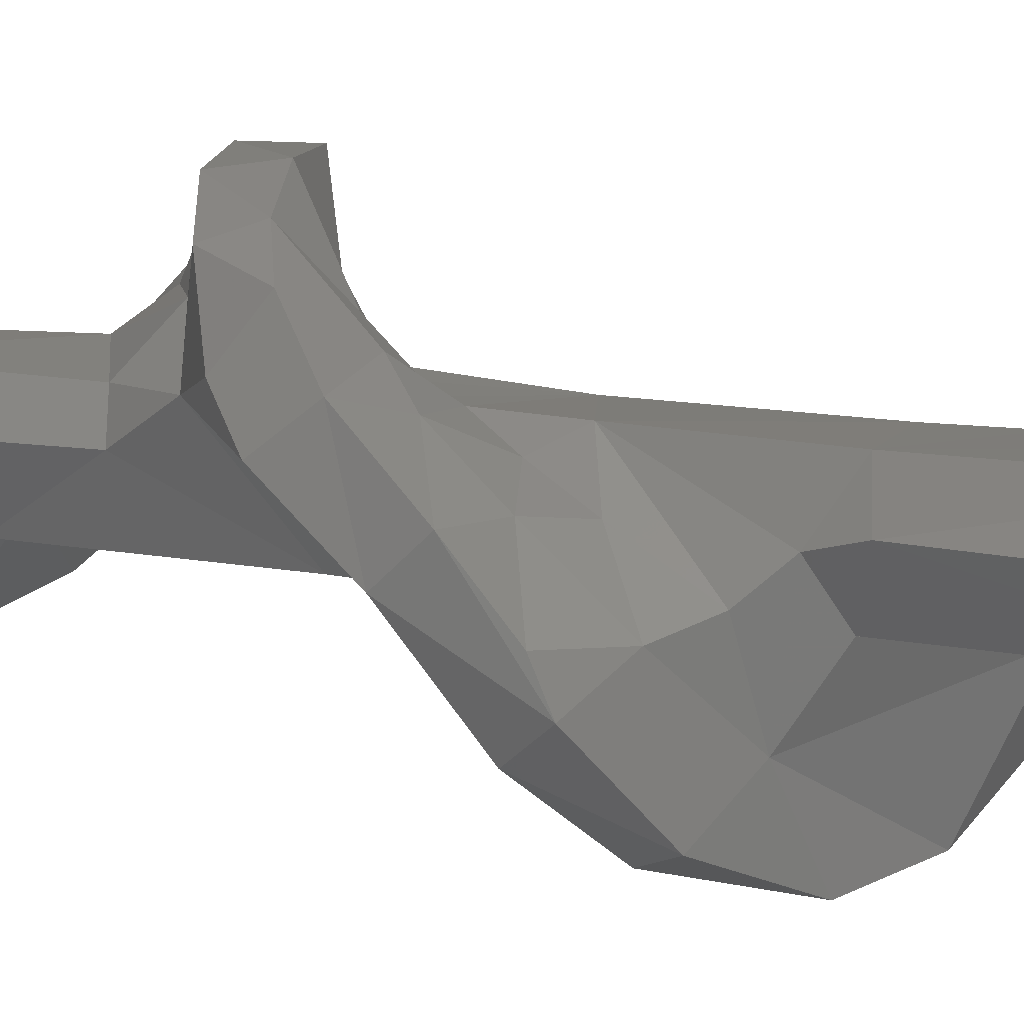
<metadata>
{"format":"stl","ext":"stl","renderer":"f3d","projection":"perspective","resolution":1024,"background":"white","views":[{"elev":10.6,"azim":119.3,"up":"+Z"}]}
</metadata>
<code>
# stl→obj: 410 verts, 752 faces
v 0 0 0
v 1.586 0 0.2088
v 1.6 0 0
v 1.545 0 0.4141
v 1.478 0 0.6123
v 1.386 0 0.8
v 1.269 0 0.9741
v 1.131 0 1.131
v 0.9741 0 1.269
v 0.8 0 1.386
v 0.6123 0 1.478
v 0.4141 0 1.545
v 0.2088 0 1.586
v 0 0 1.6
v -0.2088 0 1.586
v -0.4141 0 1.545
v -0.6123 0 1.478
v -0.8 0 1.386
v -0.9741 0 1.269
v -1.131 0 1.131
v -1.269 0 0.9741
v -1.386 0 0.8
v -1.478 0 0.6123
v -1.545 0 0.4141
v -1.586 0 0.2088
v -1.6 0 0
v -1.586 0 -0.2088
v -1.545 0 -0.4141
v -1.478 0 -0.6123
v -1.386 0 -0.8
v -1.269 0 -0.9741
v -1.131 0 -1.131
v -0.9741 0 -1.269
v -0.8 0 -1.386
v -0.6123 0 -1.478
v -0.4141 0 -1.545
v -0.2088 0 -1.586
v 0 0 -1.6
v 0.2088 0 -1.586
v 0.4141 0 -1.545
v 0.6123 0 -1.478
v 0.8 0 -1.386
v 0.9741 0 -1.269
v 1.131 0 -1.131
v 1.269 0 -0.9741
v 1.386 0 -0.8
v 1.478 0 -0.6123
v 1.545 0 -0.4141
v 1.586 0 -0.2088
v 1.6 -5.8 0
v 1.586 -5.8 0.2088
v 1.545 -5.8 0.4141
v 1.478 -5.8 0.6123
v 1.386 -5.8 0.8
v 1.269 -5.8 0.9741
v 1.131 -5.8 1.131
v 0.9741 -5.8 1.269
v 0.8 -5.8 1.386
v 0.6123 -5.8 1.478
v 0.4141 -5.8 1.545
v 0.2088 -5.8 1.586
v 0 -5.8 1.6
v -0.2088 -5.8 1.586
v -0.4141 -5.8 1.545
v -0.6123 -5.8 1.478
v -0.8 -5.8 1.386
v -0.9741 -5.8 1.269
v -1.131 -5.8 1.131
v -1.269 -5.8 0.9741
v -1.386 -5.8 0.8
v -1.478 -5.8 0.6123
v -1.545 -5.8 0.4141
v -1.586 -5.8 0.2088
v -1.6 -5.8 0
v -1.586 -5.8 -0.2088
v -1.545 -5.8 -0.4141
v -1.478 -5.8 -0.6123
v -1.386 -5.8 -0.8
v -1.269 -5.8 -0.9741
v -1.131 -5.8 -1.131
v -0.9741 -5.8 -1.269
v -0.8 -5.8 -1.386
v -0.6123 -5.8 -1.478
v -0.4141 -5.8 -1.545
v -0.2088 -5.8 -1.586
v 0 -5.8 -1.6
v 0.2088 -5.8 -1.586
v 0.4141 -5.8 -1.545
v 0.6123 -5.8 -1.478
v 0.8 -5.8 -1.386
v 0.9741 -5.8 -1.269
v 1.131 -5.8 -1.131
v 1.269 -5.8 -0.9741
v 1.386 -5.8 -0.8
v 1.478 -5.8 -0.6123
v 1.545 -5.8 -0.4141
v 1.586 -5.8 -0.2088
v 0 -40 0
v 1.6 -40 0
v 1.586 -40 0.2088
v 1.545 -40 0.4141
v 1.478 -40 0.6123
v 1.386 -40 0.8
v 1.269 -40 0.9741
v 1.131 -40 1.131
v 0.9741 -40 1.269
v 0.8 -40 1.386
v 0.6123 -40 1.478
v 0.4141 -40 1.545
v 0.2088 -40 1.586
v 0 -40 1.6
v -0.2088 -40 1.586
v -0.4141 -40 1.545
v -0.6123 -40 1.478
v -0.8 -40 1.386
v -0.9741 -40 1.269
v -1.131 -40 1.131
v -1.269 -40 0.9741
v -1.386 -40 0.8
v -1.478 -40 0.6123
v -1.545 -40 0.4141
v -1.586 -40 0.2088
v -1.6 -40 0
v -1.586 -40 -0.2088
v -1.545 -40 -0.4141
v -1.478 -40 -0.6123
v -1.386 -40 -0.8
v -1.269 -40 -0.9741
v -1.131 -40 -1.131
v -0.9741 -40 -1.269
v -0.8 -40 -1.386
v -0.6123 -40 -1.478
v -0.4141 -40 -1.545
v -0.2088 -40 -1.586
v 0 -40 -1.6
v 0.2088 -40 -1.586
v 0.4141 -40 -1.545
v 0.6123 -40 -1.478
v 0.8 -40 -1.386
v 0.9741 -40 -1.269
v 1.131 -40 -1.131
v 1.269 -40 -0.9741
v 1.386 -40 -0.8
v 1.478 -40 -0.6123
v 1.545 -40 -0.4141
v 1.586 -40 -0.2088
v 1.6 -34.08 0
v 1.586 -34.08 0.2088
v 1.545 -34.08 0.4141
v 1.478 -34.08 0.6123
v 1.386 -34.08 0.8
v 1.269 -34.08 0.9741
v 1.131 -34.08 1.131
v 0.9741 -34.08 1.269
v 0.8 -34.08 1.386
v 0.6123 -34.08 1.478
v 0.4141 -34.08 1.545
v 0.2088 -34.08 1.586
v 0 -34.08 1.6
v -0.2088 -34.08 1.586
v -0.4141 -34.08 1.545
v -0.6123 -34.08 1.478
v -0.8 -34.08 1.386
v -0.9741 -34.08 1.269
v -1.131 -34.08 1.131
v -1.269 -34.08 0.9741
v -1.386 -34.08 0.8
v -1.478 -34.08 0.6123
v -1.545 -34.08 0.4141
v -1.586 -34.08 0.2088
v -1.6 -34.08 0
v -1.586 -34.08 -0.2088
v -1.545 -34.08 -0.4141
v -1.478 -34.08 -0.6123
v -1.386 -34.08 -0.8
v -1.269 -34.08 -0.9741
v -1.131 -34.08 -1.131
v -0.9741 -34.08 -1.269
v -0.8 -34.08 -1.386
v -0.6123 -34.08 -1.478
v -0.4141 -34.08 -1.545
v -0.2088 -34.08 -1.586
v 0 -34.08 -1.6
v 0.2088 -34.08 -1.586
v 0.4141 -34.08 -1.545
v 0.6123 -34.08 -1.478
v 0.8 -34.08 -1.386
v 0.9741 -34.08 -1.269
v 1.131 -34.08 -1.131
v 1.269 -34.08 -0.9741
v 1.386 -34.08 -0.8
v 1.478 -34.08 -0.6123
v 1.545 -34.08 -0.4141
v 1.586 -34.08 -0.2088
v -0.02 -7.473 1.765
v -0.008 -6.016 1.749
v -1.138 -6.165 1.692
v -1.035 -7.381 1.664
v -1.888 -6.277 0.854
v -1.296 -7.702 0.9212
v -1.661 -7.691 -0.0436
v -2.106 -6.237 -0.0732
v -1.323 -8.681 0.0036
v -0.7608 -8.826 0.944
v -1.817 -6.232 -0.9908
v -1.397 -7.686 -0.7704
v -0.8848 -7.582 -1.349
v -1.084 -6.19 -1.761
v -0.1188 -7.542 -1.6
v -0.0532 -6.232 -2.038
v 0.7344 -7.53 -1.443
v 0.9852 -6.239 -1.811
v 1.4 -7.532 -0.8236
v 1.778 -6.239 -1.076
v 1.688 -7.476 -0.0556
v 2.051 -6.208 -0.0376
v 1.461 -7.345 0.902
v 1.765 -6.209 0.9016
v 1.099 -6.171 1.683
v 0.8804 -7.382 1.681
v 1.149 -9.032 -0.086
v 1.041 -8.668 -0.4972
v 1.092 -8.332 0.9964
v 0.1244 -8.571 1.621
v 0.7076 -8.239 1.472
v 0.6856 -8.675 -0.9988
v -0.0384 -8.659 -0.9988
v -0.7624 -8.643 -0.9988
v -1.037 -8.899 -0.6088
v -0.0092 -33.84 1.752
v 0.0108 -32.37 1.748
v -0.6868 -32.76 1.742
v -0.0196 -31.56 1.344
v -1.145 -31.71 1.037
v -1.596 -32.54 1.031
v -1.349 -33.67 1.702
v -1.988 -33.59 0.9192
v -1.836 -32.54 0.0532
v -2.212 -33.61 0.0012
v -1.278 -30.6 -0.146
v -1.638 -32.55 -0.8012
v -1.942 -33.64 -1.036
v -1 -32.65 -1.543
v -1.133 -33.68 -1.855
v -0.1028 -32.74 -1.864
v -0.0572 -33.62 -2.168
v 0.7356 -32.82 -1.694
v 1.026 -33.6 -1.913
v 1.672 -32.87 -0.874
v 1.883 -33.6 -1.04
v 1.982 -32.84 -0.022
v 2.194 -33.67 0.0072
v 1.858 -33.66 0.9624
v 1.631 -32.7 0.8488
v 1.276 -32.04 -1.056
v 0.5436 -31.97 -1.73
v -0.0204 -31.59 -1.722
v -0.622 -31.12 -1.339
v -1.088 -30.78 -0.7276
v -0.704 -31.14 0.8604
v -0.0116 -31.24 1.011
v 1.631 -31.54 0.1184
v 0.8108 -31.65 1.184
v 0.7008 -32.79 1.74
v 0.726 -31.12 0.8072
v 1.262 -33.68 1.699
v 1.458 -31.17 -1.885
v 1.372 -30.21 0.0948
v 0.944 -28.88 -0.8668
v 0.9708 -29.76 -2.935
v 0.6976 -28.35 -1.028
v -0.3268 -28.5 -3.108
v -0.178 -27.13 -1.022
v -1.472 -27.65 -2.569
v -0.8476 -26.06 -0.8932
v -2.723 -26.75 -1.976
v -3.26 -25.99 -1.181
v -1.426 -24.74 -0.4564
v -3.219 -25.39 -0.2892
v -2.261 -24.58 -0.1552
v -2.903 -24.5 0.6012
v -1.629 -23.54 0.0364
v -1.65 -22.99 0.4424
v -1.278 -22.47 0.1644
v 0.648 -31.42 -2.33
v 0.2392 -30.19 -3.058
v -0.8804 -29.17 -2.98
v -2.066 -28.17 -2.063
v -3.037 -27.32 -1.328
v -3.414 -26.66 -0.7332
v -3.142 -26.1 0.3248
v -2.567 -25.15 1.476
v -2.43 -23.82 1.742
v -1.945 -24.57 2.124
v -1.769 -23.17 2.589
v -1.15 -23.85 2.808
v -0.8156 -22.54 3.037
v -0.3224 -23.3 3.072
v -0.9412 -29.95 -1.436
v -1.598 -28.73 -1.867
v -2.466 -27.81 -1.086
v -1.581 -29.32 -0.5196
v -1.296 -22.72 1.492
v -0.6024 -22.25 1.792
v 0.5308 -22.13 3.09
v 0.1584 -21.76 1.788
v -0.8152 -22.11 0.8444
v -0.4892 -21.64 0.9576
v -0.0084 -21.16 0.91
v 0.8504 -21.2 1.705
v 1.793 -21.62 2.706
v 0.4552 -20.56 0.8692
v 1.596 -20.49 1.484
v 2.671 -21.06 2.2
v 0.7052 -20.11 0.8516
v 1.998 -19.87 0.982
v 1.046 -19.29 0.4796
v 3.191 -20.21 1.307
v 2.146 -18.76 0.1396
v 1.268 -18.31 0.0064
v 3.302 -18.97 0.1796
v 3.031 -18.15 -0.928
v 2.089 -17.42 -0.978
v 1.396 -16.89 -0.708
v -2.232 -25.97 0.4728
v -1.785 -26.32 0.1296
v -1.416 -24.62 1.394
v -1 -25.18 0.8988
v -0.0616 -23.69 1.519
v 0.6484 -24.17 0.7336
v 1.334 -22.93 0.816
v 1.066 -23.96 0.142
v 0.898 -22.95 2.962
v 2.097 -22.31 2.443
v 2.993 -21.63 1.345
v -0.8208 -28.13 0.7812
v -0.7392 -30.4 0.7588
v 0.6724 -27.85 0.7356
v 0.7164 -30.08 0.7392
v -0.8416 -24.89 -0.9452
v -0.8508 -21.32 -0.8968
v -1.29 -19.9 0.012
v -0.7432 -17.7 -0.9568
v -1.178 -17.55 -0.0096
v -1.062 -17.41 -0.5968
v 1.139 -27.75 0.0732
v 0.6796 -25.63 -0.9456
v 0.7108 -21.68 -0.938
v 1.212 -20.35 -0.242
v 0.8004 -19.08 -0.9776
v 3.404 -20.98 0.6708
v 3.394 -19.65 -0.4672
v 2.957 -17.87 -1.603
v 2.786 -18.58 -2.14
v 0.0004 -25.3 -0.9868
v -0.0312 -21.57 -0.9908
v 0.0392 -18.4 -0.9824
v -0.8024 -19.49 0.7864
v -0.8268 -16.05 0.8104
v -1.422 -16.27 -0.0492
v -1.56 -16.71 -0.5556
v -0.99 -14.73 0.8208
v -1.375 -16.88 -1.081
v -0.916 -17.14 -1.425
v 0.1164 -17.86 -1.579
v 1.574 -18.98 -1.293
v 2.126 -20.03 -0.3424
v 1.358 -17.92 -3.306
v -0.1512 -17.13 -3.631
v -1.322 -16.57 -3.231
v -2.4 -16.08 -2.127
v -3.02 -15.62 -0.836
v 0.6252 -18.75 0.816
v 0.6764 -15.76 0.8056
v -0.4376 -13.51 0.8392
v 0.0736 -12.49 0.8476
v 0.5848 -11.48 0.8556
v 1.776 -17.16 -3.014
v 0.2732 -16.36 -3.662
v -0.9432 -15.73 -3.348
v -2.052 -15.2 -2.317
v -2.695 -14.64 -1.257
v -2.776 -14.37 0.484
v -2.802 -13.63 -0.1724
v -2.453 -13.5 1.424
v -2.503 -12.4 0.986
v -2.05 -12.85 2.204
v -2.273 -11.73 1.824
v 0.2952 -11.06 2.891
v 1.013 -9.47 1.914
v -0.9432 -11.93 2.876
v 1.036 -16.33 -0.1628
v 1.057 -15.57 0.0268
v 1.11 -11.44 -0.0256
v 0.9668 -16.68 -2.174
v 0.6152 -15.95 -0.9988
v -1.466 -14.88 -1.346
v -0.9388 -14.69 -0.9988
v -1.766 -14.38 -0.8296
v -1.811 -13.37 -0.3076
v -1.782 -12.16 0.1676
v -1.322 -9.693 0.1104
v -1.855 -11.04 0.8024
v -0.8664 -11.04 -0.9988
v 0.6616 -11.32 -0.9988
v -0.8096 -9.66 1.292
v -1.468 -10.8 1.56
v -1.464 -11.16 2.611
v -0.4032 -10.53 2.895
v 0.5916 -9.124 2.285
f 1 2 3
f 1 4 2
f 1 5 4
f 1 6 5
f 1 7 6
f 1 8 7
f 1 9 8
f 1 10 9
f 1 11 10
f 1 12 11
f 1 13 12
f 1 14 13
f 1 15 14
f 1 16 15
f 1 17 16
f 1 18 17
f 1 19 18
f 1 20 19
f 1 21 20
f 1 22 21
f 1 23 22
f 1 24 23
f 1 25 24
f 1 26 25
f 1 27 26
f 1 28 27
f 1 29 28
f 1 30 29
f 1 31 30
f 1 32 31
f 1 33 32
f 1 34 33
f 1 35 34
f 1 36 35
f 1 37 36
f 1 38 37
f 1 39 38
f 1 40 39
f 1 41 40
f 1 42 41
f 1 43 42
f 1 44 43
f 1 45 44
f 1 46 45
f 1 47 46
f 1 48 47
f 1 49 48
f 1 3 49
f 2 50 3
f 50 2 51
f 4 51 2
f 51 4 52
f 5 52 4
f 52 5 53
f 6 53 5
f 53 6 54
f 7 54 6
f 54 7 55
f 8 55 7
f 55 8 56
f 9 56 8
f 56 9 57
f 10 57 9
f 57 10 58
f 11 58 10
f 58 11 59
f 12 59 11
f 59 12 60
f 13 60 12
f 60 13 61
f 14 61 13
f 61 14 62
f 15 62 14
f 62 15 63
f 16 63 15
f 63 16 64
f 17 64 16
f 64 17 65
f 18 65 17
f 65 18 66
f 19 66 18
f 66 19 67
f 20 67 19
f 67 20 68
f 21 68 20
f 68 21 69
f 22 69 21
f 69 22 70
f 23 70 22
f 70 23 71
f 24 71 23
f 71 24 72
f 25 72 24
f 72 25 73
f 26 73 25
f 73 26 74
f 27 74 26
f 74 27 75
f 28 75 27
f 75 28 76
f 29 76 28
f 76 29 77
f 30 77 29
f 77 30 78
f 31 78 30
f 78 31 79
f 32 79 31
f 79 32 80
f 33 80 32
f 80 33 81
f 34 81 33
f 81 34 82
f 35 82 34
f 82 35 83
f 36 83 35
f 83 36 84
f 37 84 36
f 84 37 85
f 38 85 37
f 85 38 86
f 39 86 38
f 86 39 87
f 40 87 39
f 87 40 88
f 41 88 40
f 88 41 89
f 42 89 41
f 89 42 90
f 43 90 42
f 90 43 91
f 44 91 43
f 91 44 92
f 45 92 44
f 92 45 93
f 46 93 45
f 93 46 94
f 47 94 46
f 94 47 95
f 48 95 47
f 95 48 96
f 49 96 48
f 96 49 97
f 3 97 49
f 97 3 50
f 98 99 100
f 98 100 101
f 98 101 102
f 98 102 103
f 98 103 104
f 98 104 105
f 98 105 106
f 98 106 107
f 98 107 108
f 98 108 109
f 98 109 110
f 98 110 111
f 98 111 112
f 98 112 113
f 98 113 114
f 98 114 115
f 98 115 116
f 98 116 117
f 98 117 118
f 98 118 119
f 98 119 120
f 98 120 121
f 98 121 122
f 98 122 123
f 98 123 124
f 98 124 125
f 98 125 126
f 98 126 127
f 98 127 128
f 98 128 129
f 98 129 130
f 98 130 131
f 98 131 132
f 98 132 133
f 98 133 134
f 98 134 135
f 98 135 136
f 98 136 137
f 98 137 138
f 98 138 139
f 98 139 140
f 98 140 141
f 98 141 142
f 98 142 143
f 98 143 144
f 98 144 145
f 98 145 146
f 98 146 99
f 100 99 147
f 147 148 100
f 101 100 148
f 148 149 101
f 102 101 149
f 149 150 102
f 103 102 150
f 150 151 103
f 104 103 151
f 151 152 104
f 105 104 152
f 152 153 105
f 106 105 153
f 153 154 106
f 107 106 154
f 154 155 107
f 108 107 155
f 155 156 108
f 109 108 156
f 156 157 109
f 110 109 157
f 157 158 110
f 111 110 158
f 158 159 111
f 112 111 159
f 159 160 112
f 113 112 160
f 160 161 113
f 114 113 161
f 161 162 114
f 115 114 162
f 162 163 115
f 116 115 163
f 163 164 116
f 117 116 164
f 164 165 117
f 118 117 165
f 165 166 118
f 119 118 166
f 166 167 119
f 120 119 167
f 167 168 120
f 121 120 168
f 168 169 121
f 122 121 169
f 169 170 122
f 123 122 170
f 170 171 123
f 124 123 171
f 171 172 124
f 125 124 172
f 172 173 125
f 126 125 173
f 173 174 126
f 127 126 174
f 174 175 127
f 128 127 175
f 175 176 128
f 129 128 176
f 176 177 129
f 130 129 177
f 177 178 130
f 131 130 178
f 178 179 131
f 132 131 179
f 179 180 132
f 133 132 180
f 180 181 133
f 134 133 181
f 181 182 134
f 135 134 182
f 182 183 135
f 136 135 183
f 183 184 136
f 137 136 184
f 184 185 137
f 138 137 185
f 185 186 138
f 139 138 186
f 186 187 139
f 140 139 187
f 187 188 140
f 141 140 188
f 188 189 141
f 142 141 189
f 189 190 142
f 143 142 190
f 190 191 143
f 144 143 191
f 191 192 144
f 145 144 192
f 192 193 145
f 146 145 193
f 193 194 146
f 99 146 194
f 194 147 99
f 195 196 197
f 197 198 195
f 198 197 199
f 198 199 200
f 201 200 199
f 201 199 202
f 203 200 201
f 203 204 200
f 204 198 200
f 201 202 205
f 201 205 206
f 206 203 201
f 207 206 205
f 205 208 207
f 209 207 208
f 209 208 210
f 211 209 210
f 211 210 212
f 213 211 212
f 212 214 213
f 215 213 214
f 215 214 216
f 217 215 216
f 217 216 218
f 218 219 220
f 220 217 218
f 196 220 219
f 196 195 220
f 213 215 221
f 221 222 213
f 223 221 215
f 215 217 223
f 220 223 217
f 220 195 224
f 220 225 223
f 224 225 220
f 226 213 222
f 226 211 213
f 226 227 209
f 209 211 226
f 228 209 227
f 228 207 209
f 206 207 228
f 206 228 229
f 206 229 203
f 202 199 71
f 71 74 202
f 199 197 68
f 65 197 196
f 65 196 62
f 62 196 219
f 219 59 62
f 218 53 56
f 53 218 216
f 216 50 53
f 95 216 214
f 95 50 216
f 212 89 92
f 89 212 210
f 210 86 89
f 83 86 210
f 83 210 208
f 205 77 80
f 77 205 202
f 202 74 77
f 230 231 232
f 233 232 231
f 233 234 232
f 234 235 232
f 235 236 232
f 236 230 232
f 235 237 236
f 237 235 238
f 238 239 237
f 235 234 240
f 239 238 241
f 239 241 242
f 242 241 243
f 242 243 244
f 244 243 245
f 244 245 246
f 246 245 247
f 246 247 248
f 248 247 249
f 248 249 250
f 250 249 251
f 250 251 252
f 253 252 251
f 251 254 253
f 255 249 247
f 255 251 249
f 255 247 256
f 256 247 245
f 256 245 257
f 243 257 245
f 243 258 257
f 241 258 243
f 241 259 258
f 241 238 240
f 240 259 241
f 240 238 235
f 260 240 234
f 260 234 233
f 260 233 261
f 255 262 251
f 254 262 263
f 254 263 264
f 263 231 264
f 231 230 264
f 263 233 231
f 261 233 263
f 261 263 265
f 263 262 265
f 230 266 264
f 266 254 264
f 266 253 254
f 254 251 262
f 236 237 168
f 168 165 236
f 168 237 239
f 239 171 168
f 236 162 159
f 159 230 236
f 159 156 266
f 266 230 159
f 150 253 266
f 150 147 252
f 252 253 150
f 252 147 192
f 192 250 252
f 248 250 189
f 186 183 246
f 246 248 186
f 180 246 183
f 180 244 246
f 242 244 177
f 171 242 174
f 171 239 242
f 267 262 255
f 267 268 262
f 267 269 268
f 267 270 269
f 271 269 270
f 271 270 272
f 273 271 272
f 273 272 274
f 275 274 276
f 275 273 274
f 277 275 276
f 277 278 275
f 279 278 277
f 279 280 278
f 279 281 280
f 282 278 280
f 281 282 280
f 281 283 282
f 283 284 282
f 267 256 285
f 267 255 256
f 285 270 267
f 285 286 270
f 286 272 270
f 286 287 272
f 287 274 272
f 287 288 274
f 288 276 274
f 288 289 276
f 289 277 276
f 289 290 277
f 290 279 277
f 290 291 279
f 291 281 279
f 291 292 281
f 292 293 281
f 292 294 293
f 295 293 294
f 295 294 296
f 296 297 295
f 296 298 297
f 287 299 300
f 287 286 299
f 286 285 299
f 288 287 300
f 301 288 300
f 301 289 288
f 300 302 301
f 300 299 302
f 299 259 302
f 299 258 259
f 285 258 299
f 285 257 258
f 285 256 257
f 259 240 302
f 283 281 293
f 293 303 283
f 293 295 303
f 303 295 297
f 297 304 303
f 304 297 305
f 304 305 306
f 307 283 303
f 307 303 304
f 307 284 283
f 307 304 308
f 306 308 304
f 306 309 308
f 305 310 306
f 309 306 310
f 305 311 310
f 309 310 312
f 313 310 311
f 312 310 313
f 313 311 314
f 312 313 315
f 316 315 313
f 316 317 315
f 313 318 316
f 313 314 318
f 317 316 319
f 317 319 320
f 316 321 319
f 316 318 321
f 322 319 321
f 322 323 319
f 323 320 319
f 323 324 320
f 325 290 289
f 325 291 290
f 326 325 289
f 326 289 301
f 292 291 325
f 292 325 327
f 292 327 294
f 328 327 325
f 325 326 328
f 329 327 328
f 329 328 330
f 327 296 294
f 327 329 296
f 330 331 329
f 330 332 331
f 329 298 296
f 333 329 331
f 331 334 333
f 333 298 329
f 334 331 335
f 328 326 336
f 301 336 326
f 301 302 336
f 337 336 302
f 337 302 240
f 260 337 240
f 328 338 330
f 328 336 338
f 336 337 338
f 338 337 339
f 265 339 337
f 265 337 260
f 260 261 265
f 282 340 278
f 275 278 340
f 340 282 284
f 284 341 340
f 341 284 342
f 343 341 342
f 343 342 344
f 344 345 343
f 265 268 339
f 265 262 268
f 346 339 268
f 346 338 339
f 330 338 346
f 346 332 330
f 269 271 346
f 346 268 269
f 346 271 347
f 346 347 332
f 332 347 348
f 348 331 332
f 348 349 331
f 349 348 350
f 298 305 297
f 298 333 305
f 333 311 305
f 333 334 311
f 334 314 311
f 334 335 314
f 314 335 351
f 351 318 314
f 352 318 351
f 352 321 318
f 321 352 353
f 352 354 353
f 353 322 321
f 273 275 340
f 340 355 273
f 347 273 355
f 347 271 273
f 348 347 355
f 355 356 348
f 356 355 340
f 356 350 348
f 356 357 350
f 356 340 341
f 341 357 356
f 341 343 357
f 307 342 284
f 307 358 342
f 358 344 342
f 358 359 344
f 344 359 360
f 344 360 361
f 362 360 359
f 345 361 363
f 345 344 361
f 364 345 363
f 364 343 345
f 343 364 365
f 343 365 357
f 350 357 365
f 350 365 366
f 367 350 366
f 367 349 350
f 349 367 351
f 349 351 331
f 351 367 352
f 352 367 366
f 352 366 354
f 366 368 354
f 366 365 368
f 369 368 365
f 364 369 365
f 364 370 369
f 371 370 364
f 371 364 363
f 371 363 361
f 371 361 372
f 351 335 331
f 308 358 307
f 309 358 308
f 309 312 358
f 315 358 312
f 315 373 358
f 359 358 373
f 362 359 374
f 362 374 375
f 359 373 374
f 376 375 374
f 377 376 374
f 354 378 353
f 354 368 378
f 368 379 378
f 368 369 379
f 369 380 379
f 369 370 380
f 370 381 380
f 370 371 381
f 371 382 381
f 371 372 382
f 372 383 384
f 384 382 372
f 385 384 383
f 385 386 384
f 387 386 385
f 387 388 386
f 360 383 372
f 372 361 360
f 362 383 360
f 362 385 383
f 375 385 362
f 375 387 385
f 389 376 377
f 377 390 389
f 377 221 390
f 223 390 221
f 391 376 389
f 391 375 376
f 391 387 375
f 373 392 374
f 373 320 324
f 324 392 373
f 392 393 374
f 393 377 374
f 393 394 377
f 377 394 221
f 373 317 320
f 373 315 317
f 353 323 322
f 353 378 323
f 323 378 395
f 323 395 324
f 392 324 395
f 392 395 396
f 392 396 393
f 396 395 397
f 396 397 398
f 378 379 395
f 379 380 395
f 380 397 395
f 380 381 397
f 399 398 397
f 399 400 398
f 398 400 401
f 398 401 402
f 400 386 401
f 400 384 386
f 399 384 400
f 386 403 401
f 401 403 402
f 402 404 398
f 402 229 404
f 404 229 228
f 402 203 229
f 397 382 399
f 399 382 384
f 397 381 382
f 398 404 405
f 405 396 398
f 227 405 404
f 404 228 227
f 227 226 405
f 405 393 396
f 405 394 393
f 405 221 394
f 221 405 226
f 226 222 221
f 224 198 204
f 224 195 198
f 402 204 203
f 402 406 204
f 406 402 403
f 406 403 407
f 403 388 407
f 403 386 388
f 408 407 388
f 408 409 407
f 406 407 409
f 406 409 410
f 406 410 224
f 224 204 406
f 225 224 410
f 225 390 223
f 225 410 390
f 410 409 389
f 389 390 410
f 409 391 389
f 409 408 391
f 408 388 387
f 387 391 408
f 92 95 214
f 92 214 212
f 208 80 83
f 80 208 205
f 68 71 199
f 68 197 65
f 189 250 192
f 189 186 248
f 177 244 180
f 177 174 242
f 236 165 162
f 153 266 156
f 266 153 150
f 56 219 218
f 219 56 59

</code>
